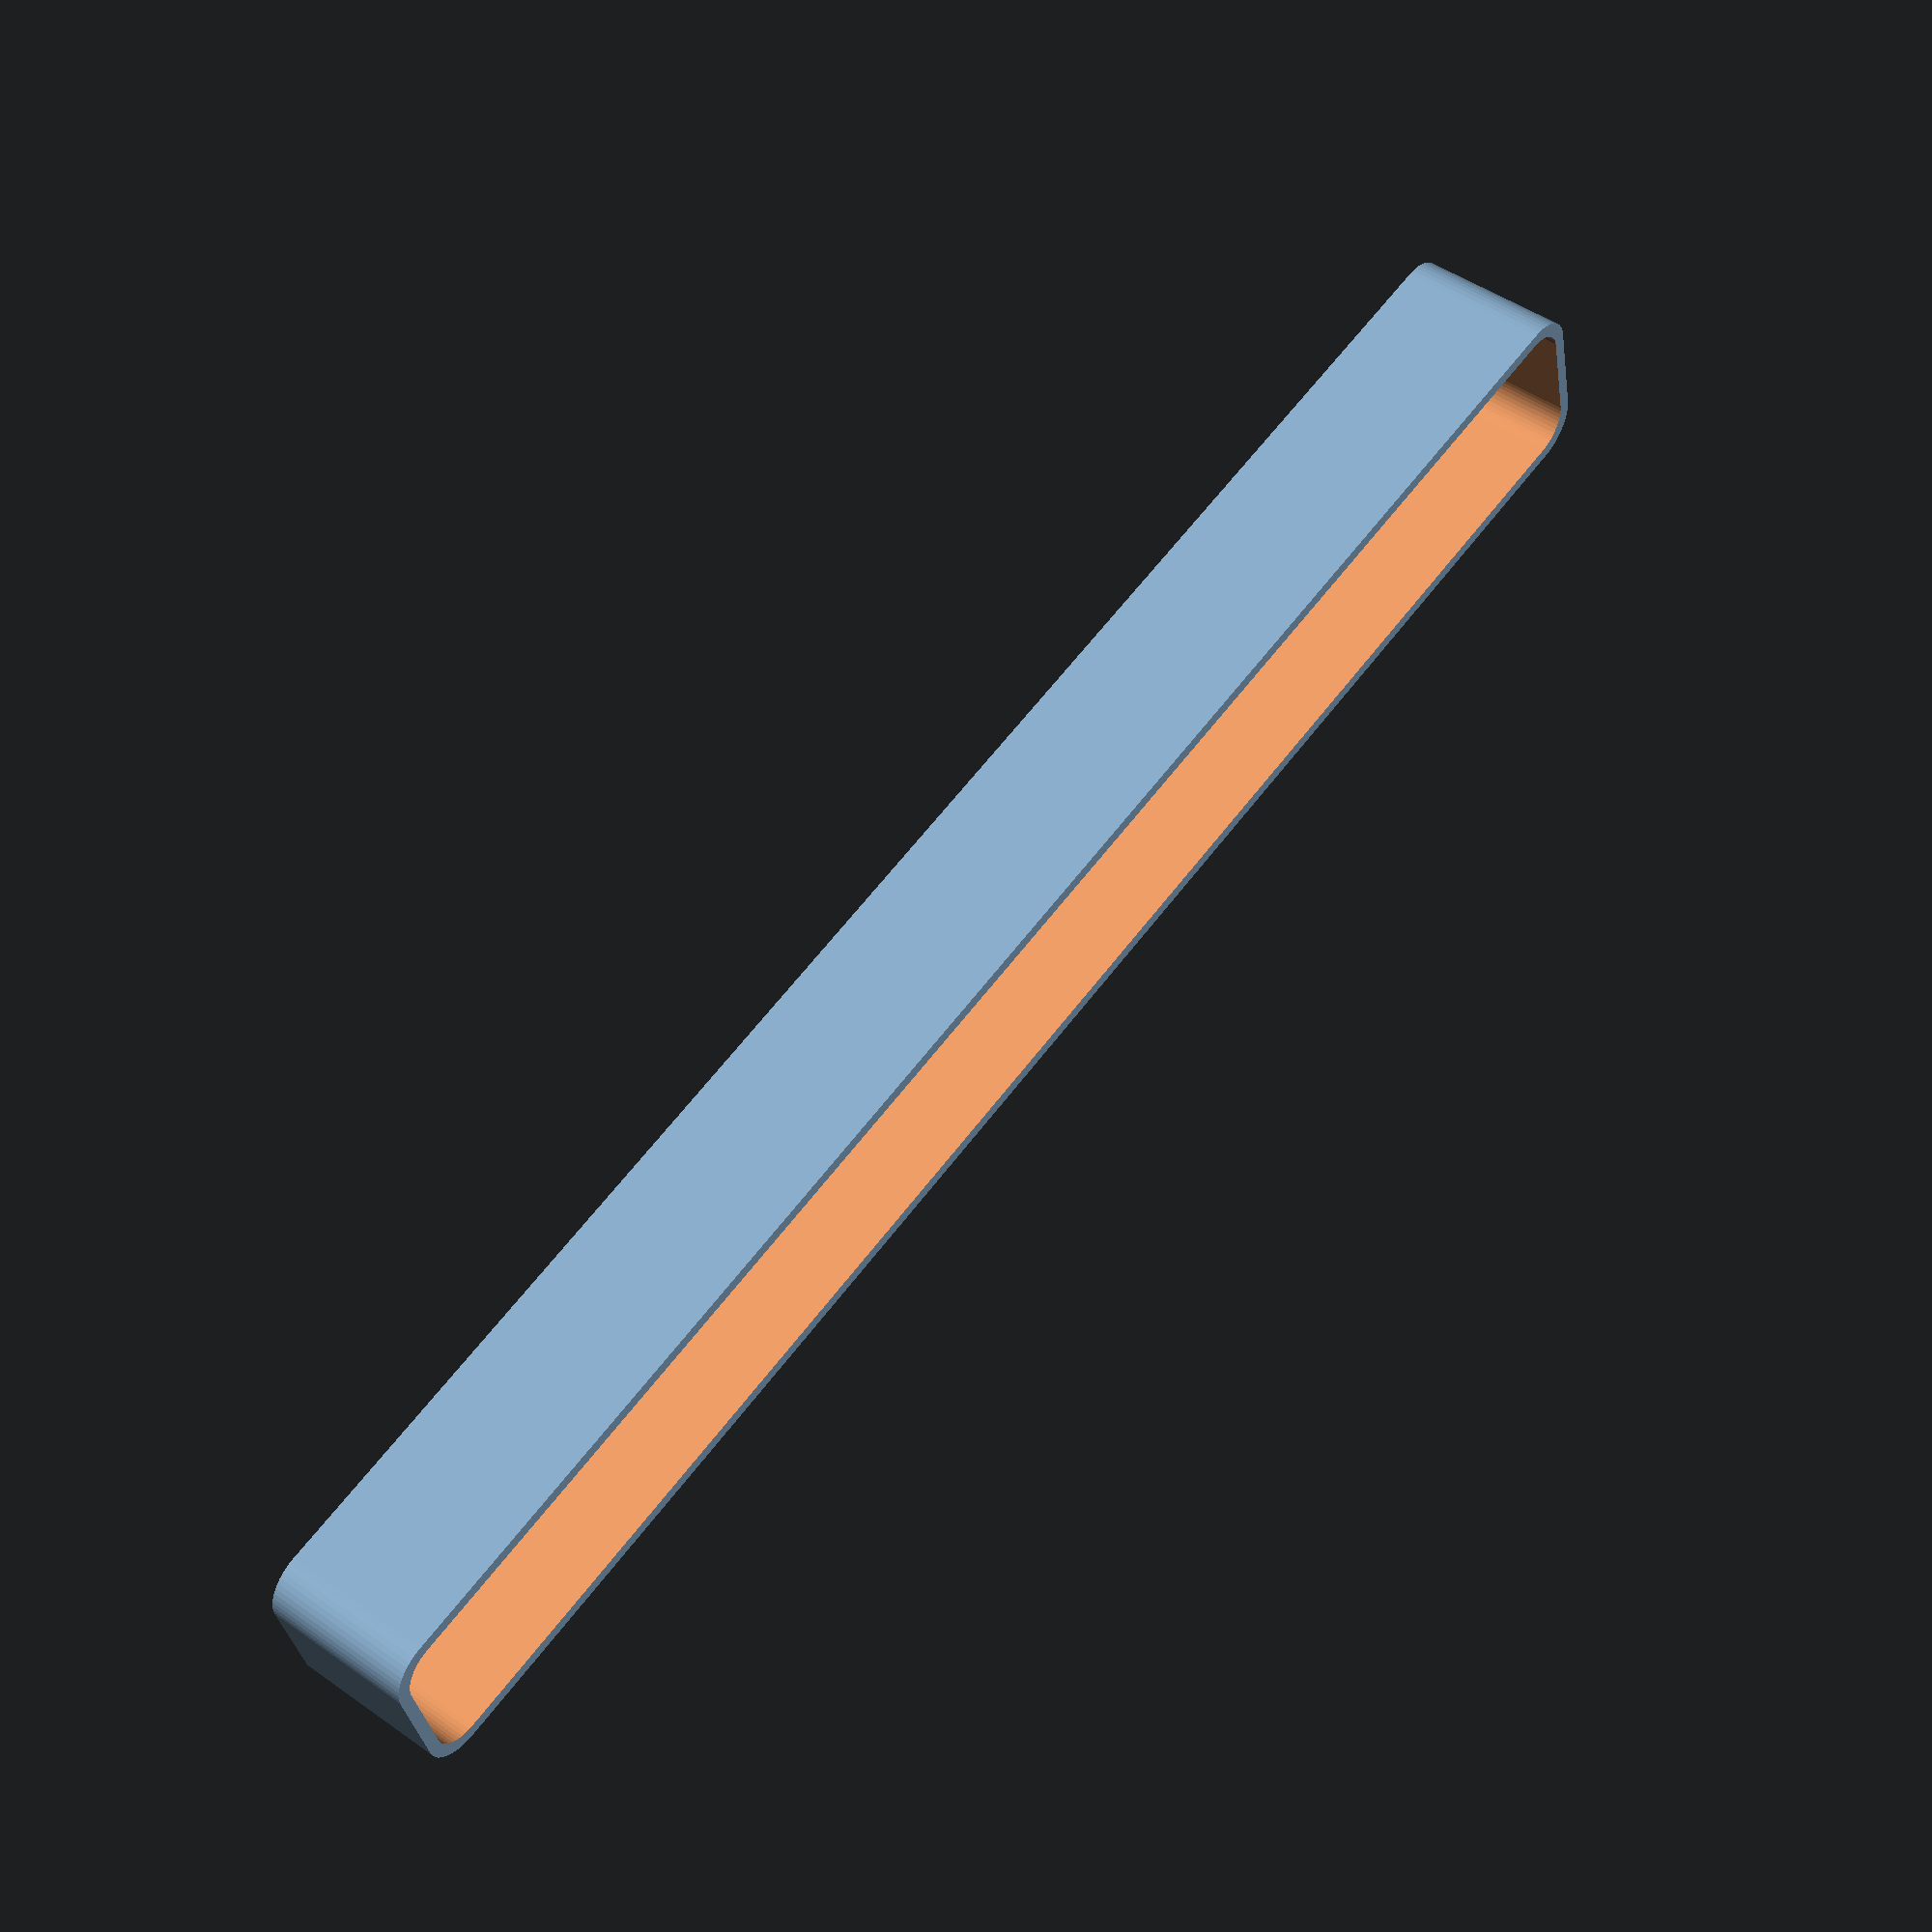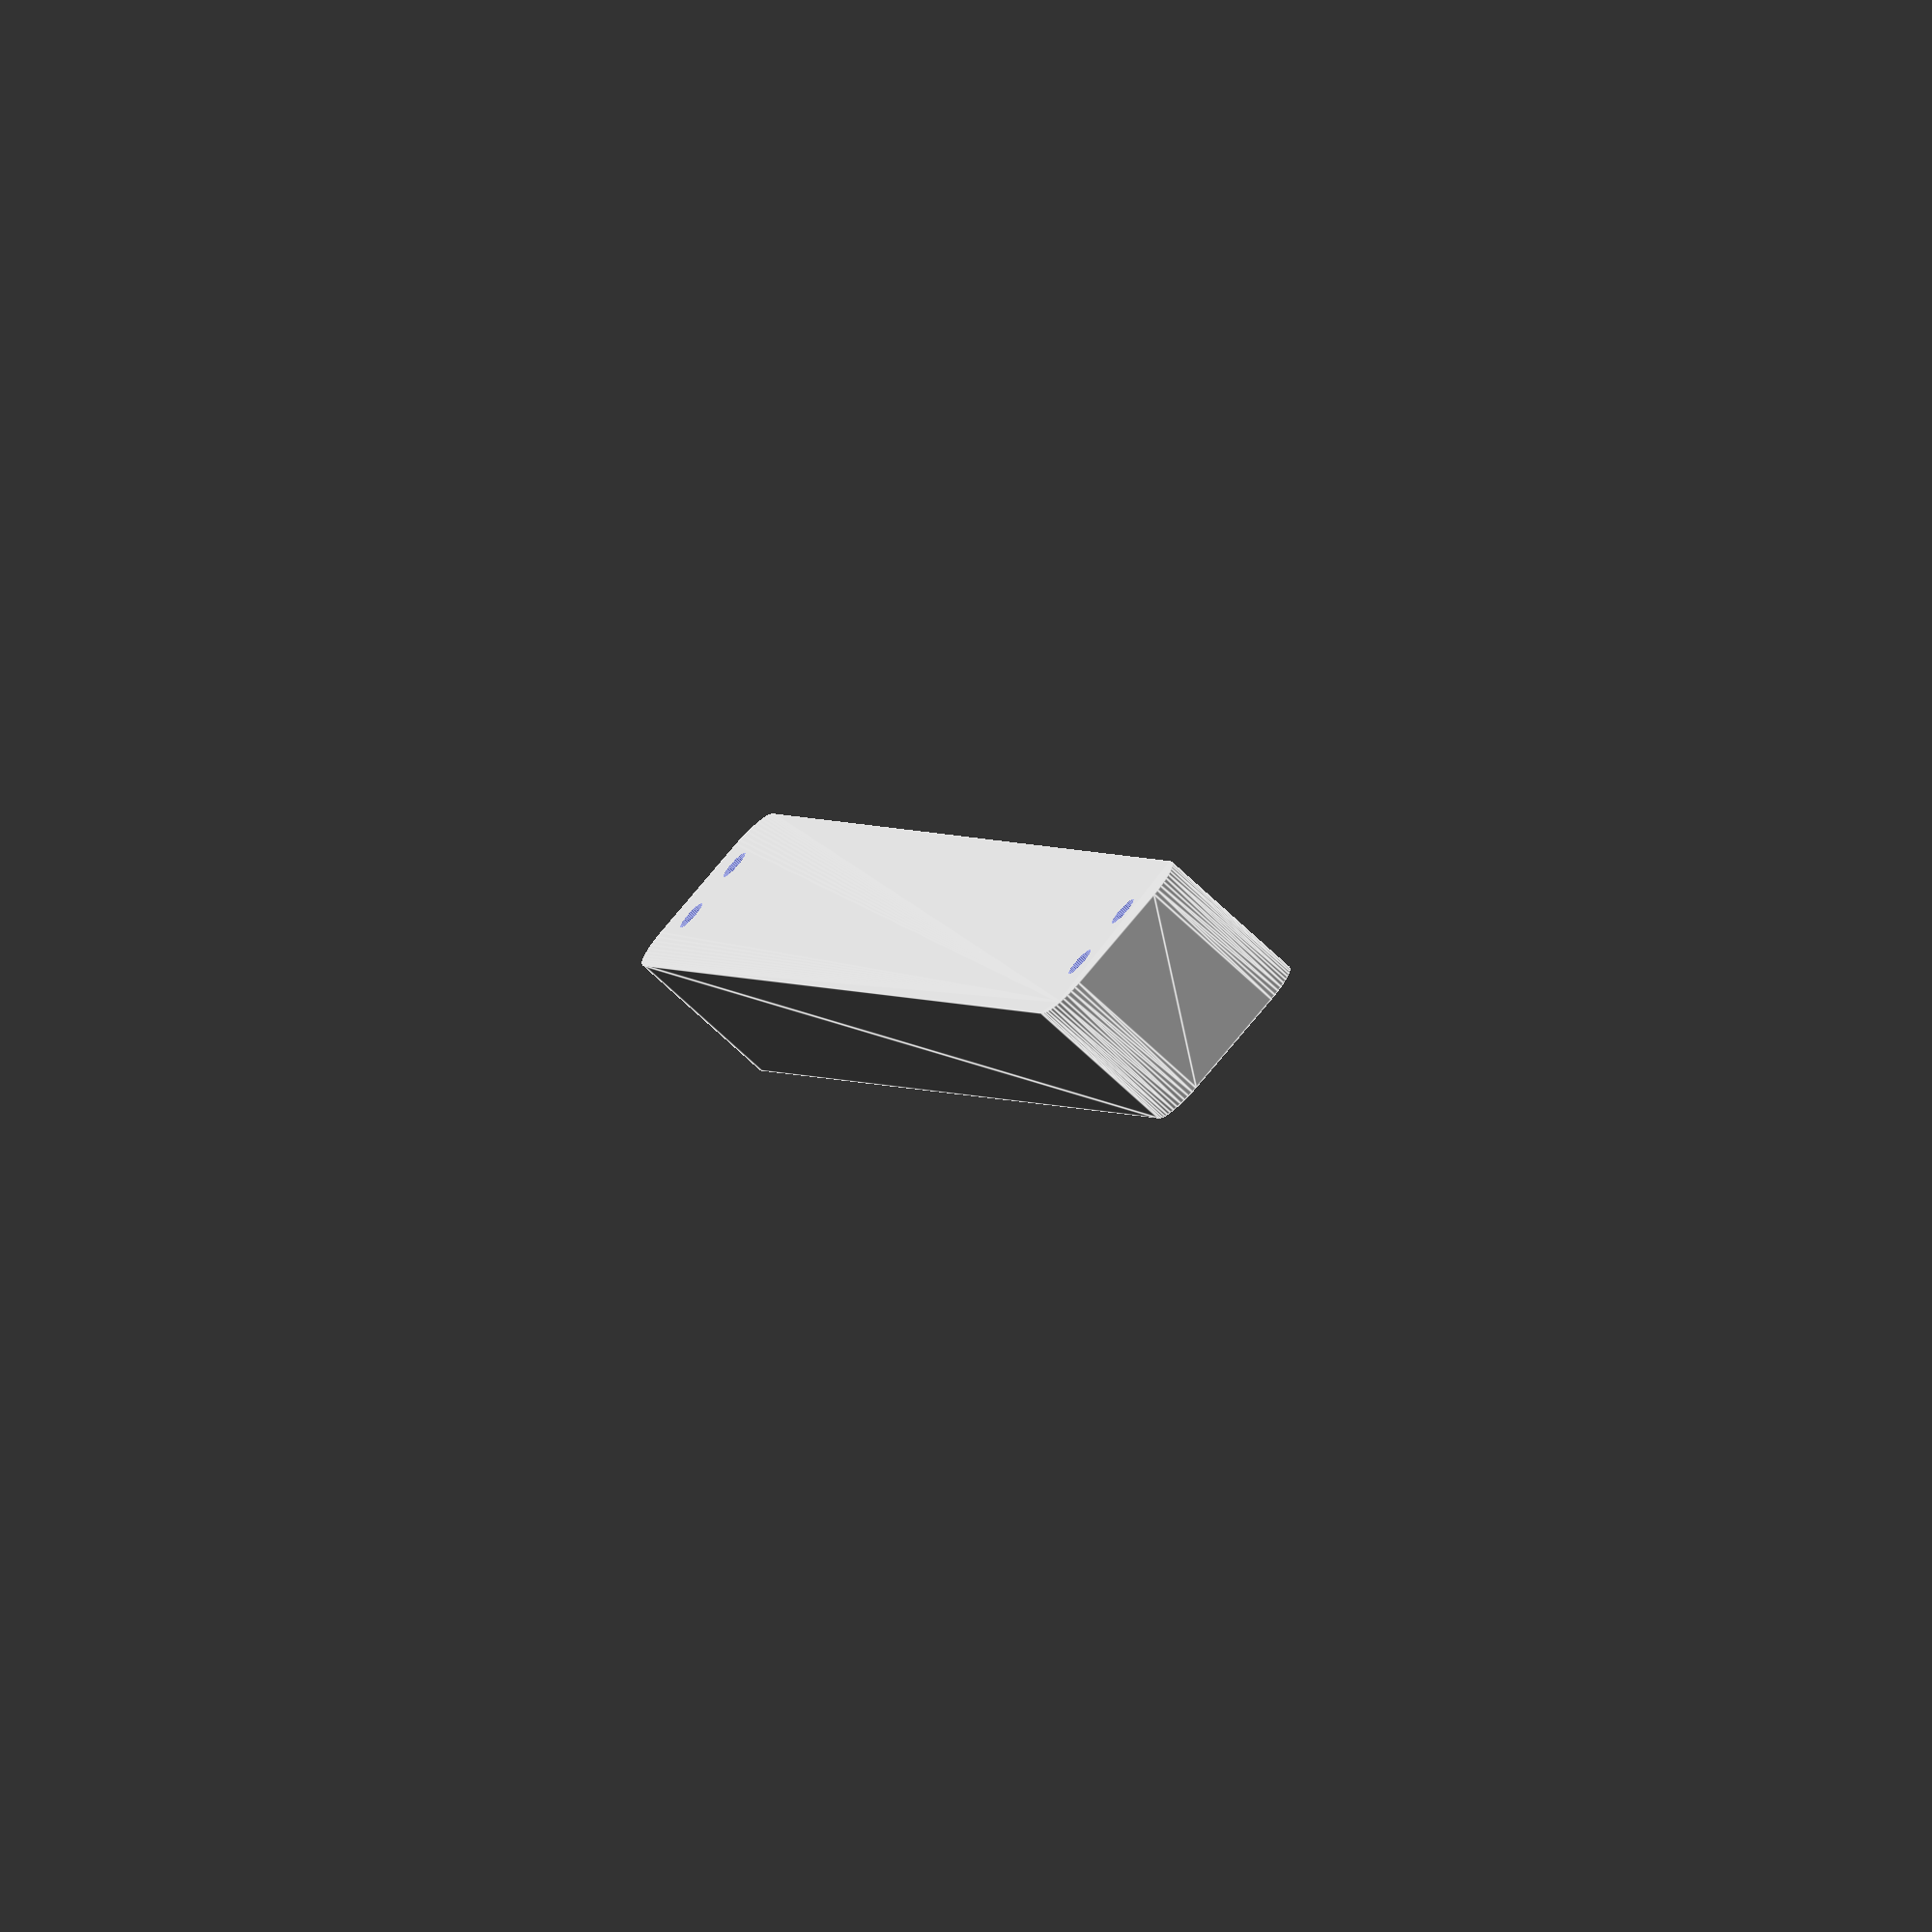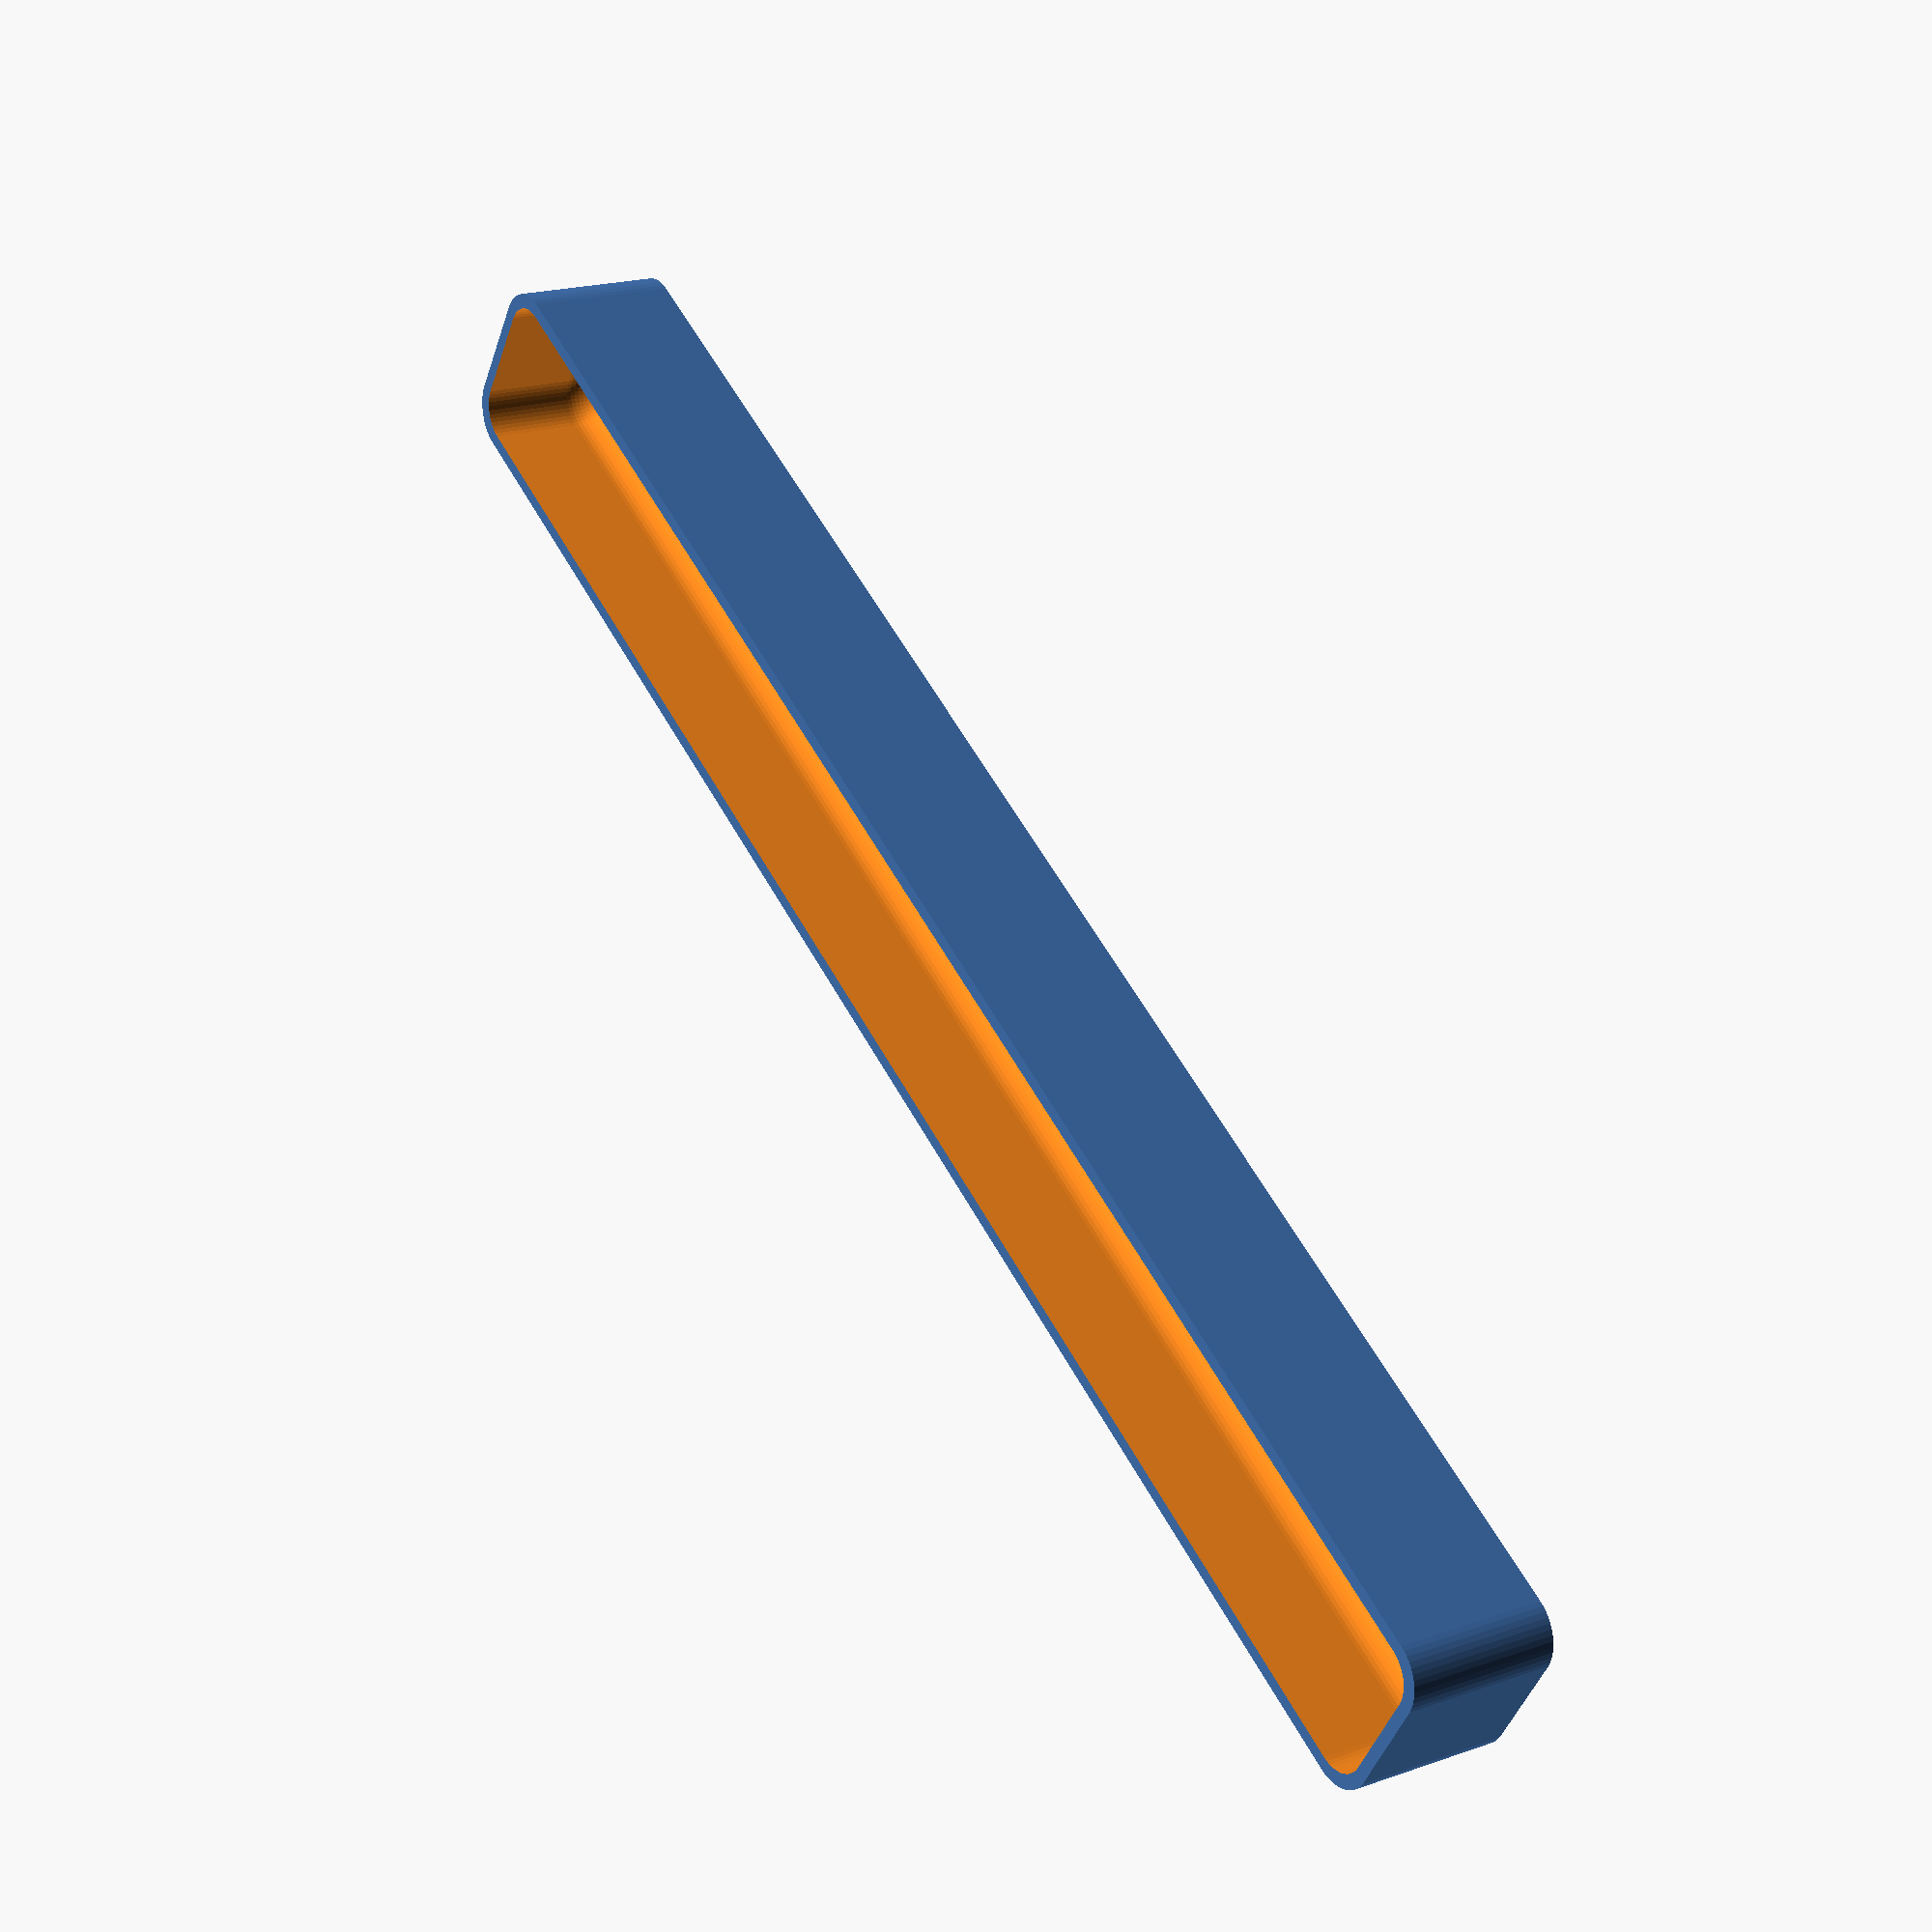
<openscad>
$fn = 50;


difference() {
	union() {
		hull() {
			translate(v = [-6.2500000000, 100.0000000000, 0]) {
				cylinder(h = 18, r = 5);
			}
			translate(v = [6.2500000000, 100.0000000000, 0]) {
				cylinder(h = 18, r = 5);
			}
			translate(v = [-6.2500000000, -100.0000000000, 0]) {
				cylinder(h = 18, r = 5);
			}
			translate(v = [6.2500000000, -100.0000000000, 0]) {
				cylinder(h = 18, r = 5);
			}
		}
	}
	union() {
		translate(v = [-3.7500000000, -97.5000000000, 2]) {
			rotate(a = [0, 0, 0]) {
				difference() {
					union() {
						translate(v = [0, 0, -6.0000000000]) {
							cylinder(h = 6, r = 1.5000000000);
						}
						translate(v = [0, 0, -6.0000000000]) {
							cylinder(h = 6, r = 1.8000000000);
						}
						translate(v = [0, 0, -1.7000000000]) {
							cylinder(h = 1.7000000000, r1 = 1.5000000000, r2 = 2.9000000000);
						}
						cylinder(h = 50, r = 2.9000000000);
						translate(v = [0, 0, -6.0000000000]) {
							cylinder(h = 6, r = 1.5000000000);
						}
					}
					union();
				}
			}
		}
		translate(v = [3.7500000000, -97.5000000000, 2]) {
			rotate(a = [0, 0, 0]) {
				difference() {
					union() {
						translate(v = [0, 0, -6.0000000000]) {
							cylinder(h = 6, r = 1.5000000000);
						}
						translate(v = [0, 0, -6.0000000000]) {
							cylinder(h = 6, r = 1.8000000000);
						}
						translate(v = [0, 0, -1.7000000000]) {
							cylinder(h = 1.7000000000, r1 = 1.5000000000, r2 = 2.9000000000);
						}
						cylinder(h = 50, r = 2.9000000000);
						translate(v = [0, 0, -6.0000000000]) {
							cylinder(h = 6, r = 1.5000000000);
						}
					}
					union();
				}
			}
		}
		translate(v = [-3.7500000000, 97.5000000000, 2]) {
			rotate(a = [0, 0, 0]) {
				difference() {
					union() {
						translate(v = [0, 0, -6.0000000000]) {
							cylinder(h = 6, r = 1.5000000000);
						}
						translate(v = [0, 0, -6.0000000000]) {
							cylinder(h = 6, r = 1.8000000000);
						}
						translate(v = [0, 0, -1.7000000000]) {
							cylinder(h = 1.7000000000, r1 = 1.5000000000, r2 = 2.9000000000);
						}
						cylinder(h = 50, r = 2.9000000000);
						translate(v = [0, 0, -6.0000000000]) {
							cylinder(h = 6, r = 1.5000000000);
						}
					}
					union();
				}
			}
		}
		translate(v = [3.7500000000, 97.5000000000, 2]) {
			rotate(a = [0, 0, 0]) {
				difference() {
					union() {
						translate(v = [0, 0, -6.0000000000]) {
							cylinder(h = 6, r = 1.5000000000);
						}
						translate(v = [0, 0, -6.0000000000]) {
							cylinder(h = 6, r = 1.8000000000);
						}
						translate(v = [0, 0, -1.7000000000]) {
							cylinder(h = 1.7000000000, r1 = 1.5000000000, r2 = 2.9000000000);
						}
						cylinder(h = 50, r = 2.9000000000);
						translate(v = [0, 0, -6.0000000000]) {
							cylinder(h = 6, r = 1.5000000000);
						}
					}
					union();
				}
			}
		}
		translate(v = [0, 0, 3]) {
			hull() {
				union() {
					translate(v = [-5.7500000000, 99.5000000000, 4]) {
						cylinder(h = 30, r = 4);
					}
					translate(v = [-5.7500000000, 99.5000000000, 4]) {
						sphere(r = 4);
					}
					translate(v = [-5.7500000000, 99.5000000000, 34]) {
						sphere(r = 4);
					}
				}
				union() {
					translate(v = [5.7500000000, 99.5000000000, 4]) {
						cylinder(h = 30, r = 4);
					}
					translate(v = [5.7500000000, 99.5000000000, 4]) {
						sphere(r = 4);
					}
					translate(v = [5.7500000000, 99.5000000000, 34]) {
						sphere(r = 4);
					}
				}
				union() {
					translate(v = [-5.7500000000, -99.5000000000, 4]) {
						cylinder(h = 30, r = 4);
					}
					translate(v = [-5.7500000000, -99.5000000000, 4]) {
						sphere(r = 4);
					}
					translate(v = [-5.7500000000, -99.5000000000, 34]) {
						sphere(r = 4);
					}
				}
				union() {
					translate(v = [5.7500000000, -99.5000000000, 4]) {
						cylinder(h = 30, r = 4);
					}
					translate(v = [5.7500000000, -99.5000000000, 4]) {
						sphere(r = 4);
					}
					translate(v = [5.7500000000, -99.5000000000, 34]) {
						sphere(r = 4);
					}
				}
			}
		}
	}
}
</openscad>
<views>
elev=133.2 azim=76.2 roll=231.1 proj=p view=wireframe
elev=74.2 azim=199.1 roll=227.1 proj=o view=edges
elev=161.3 azim=122.4 roll=124.0 proj=p view=wireframe
</views>
